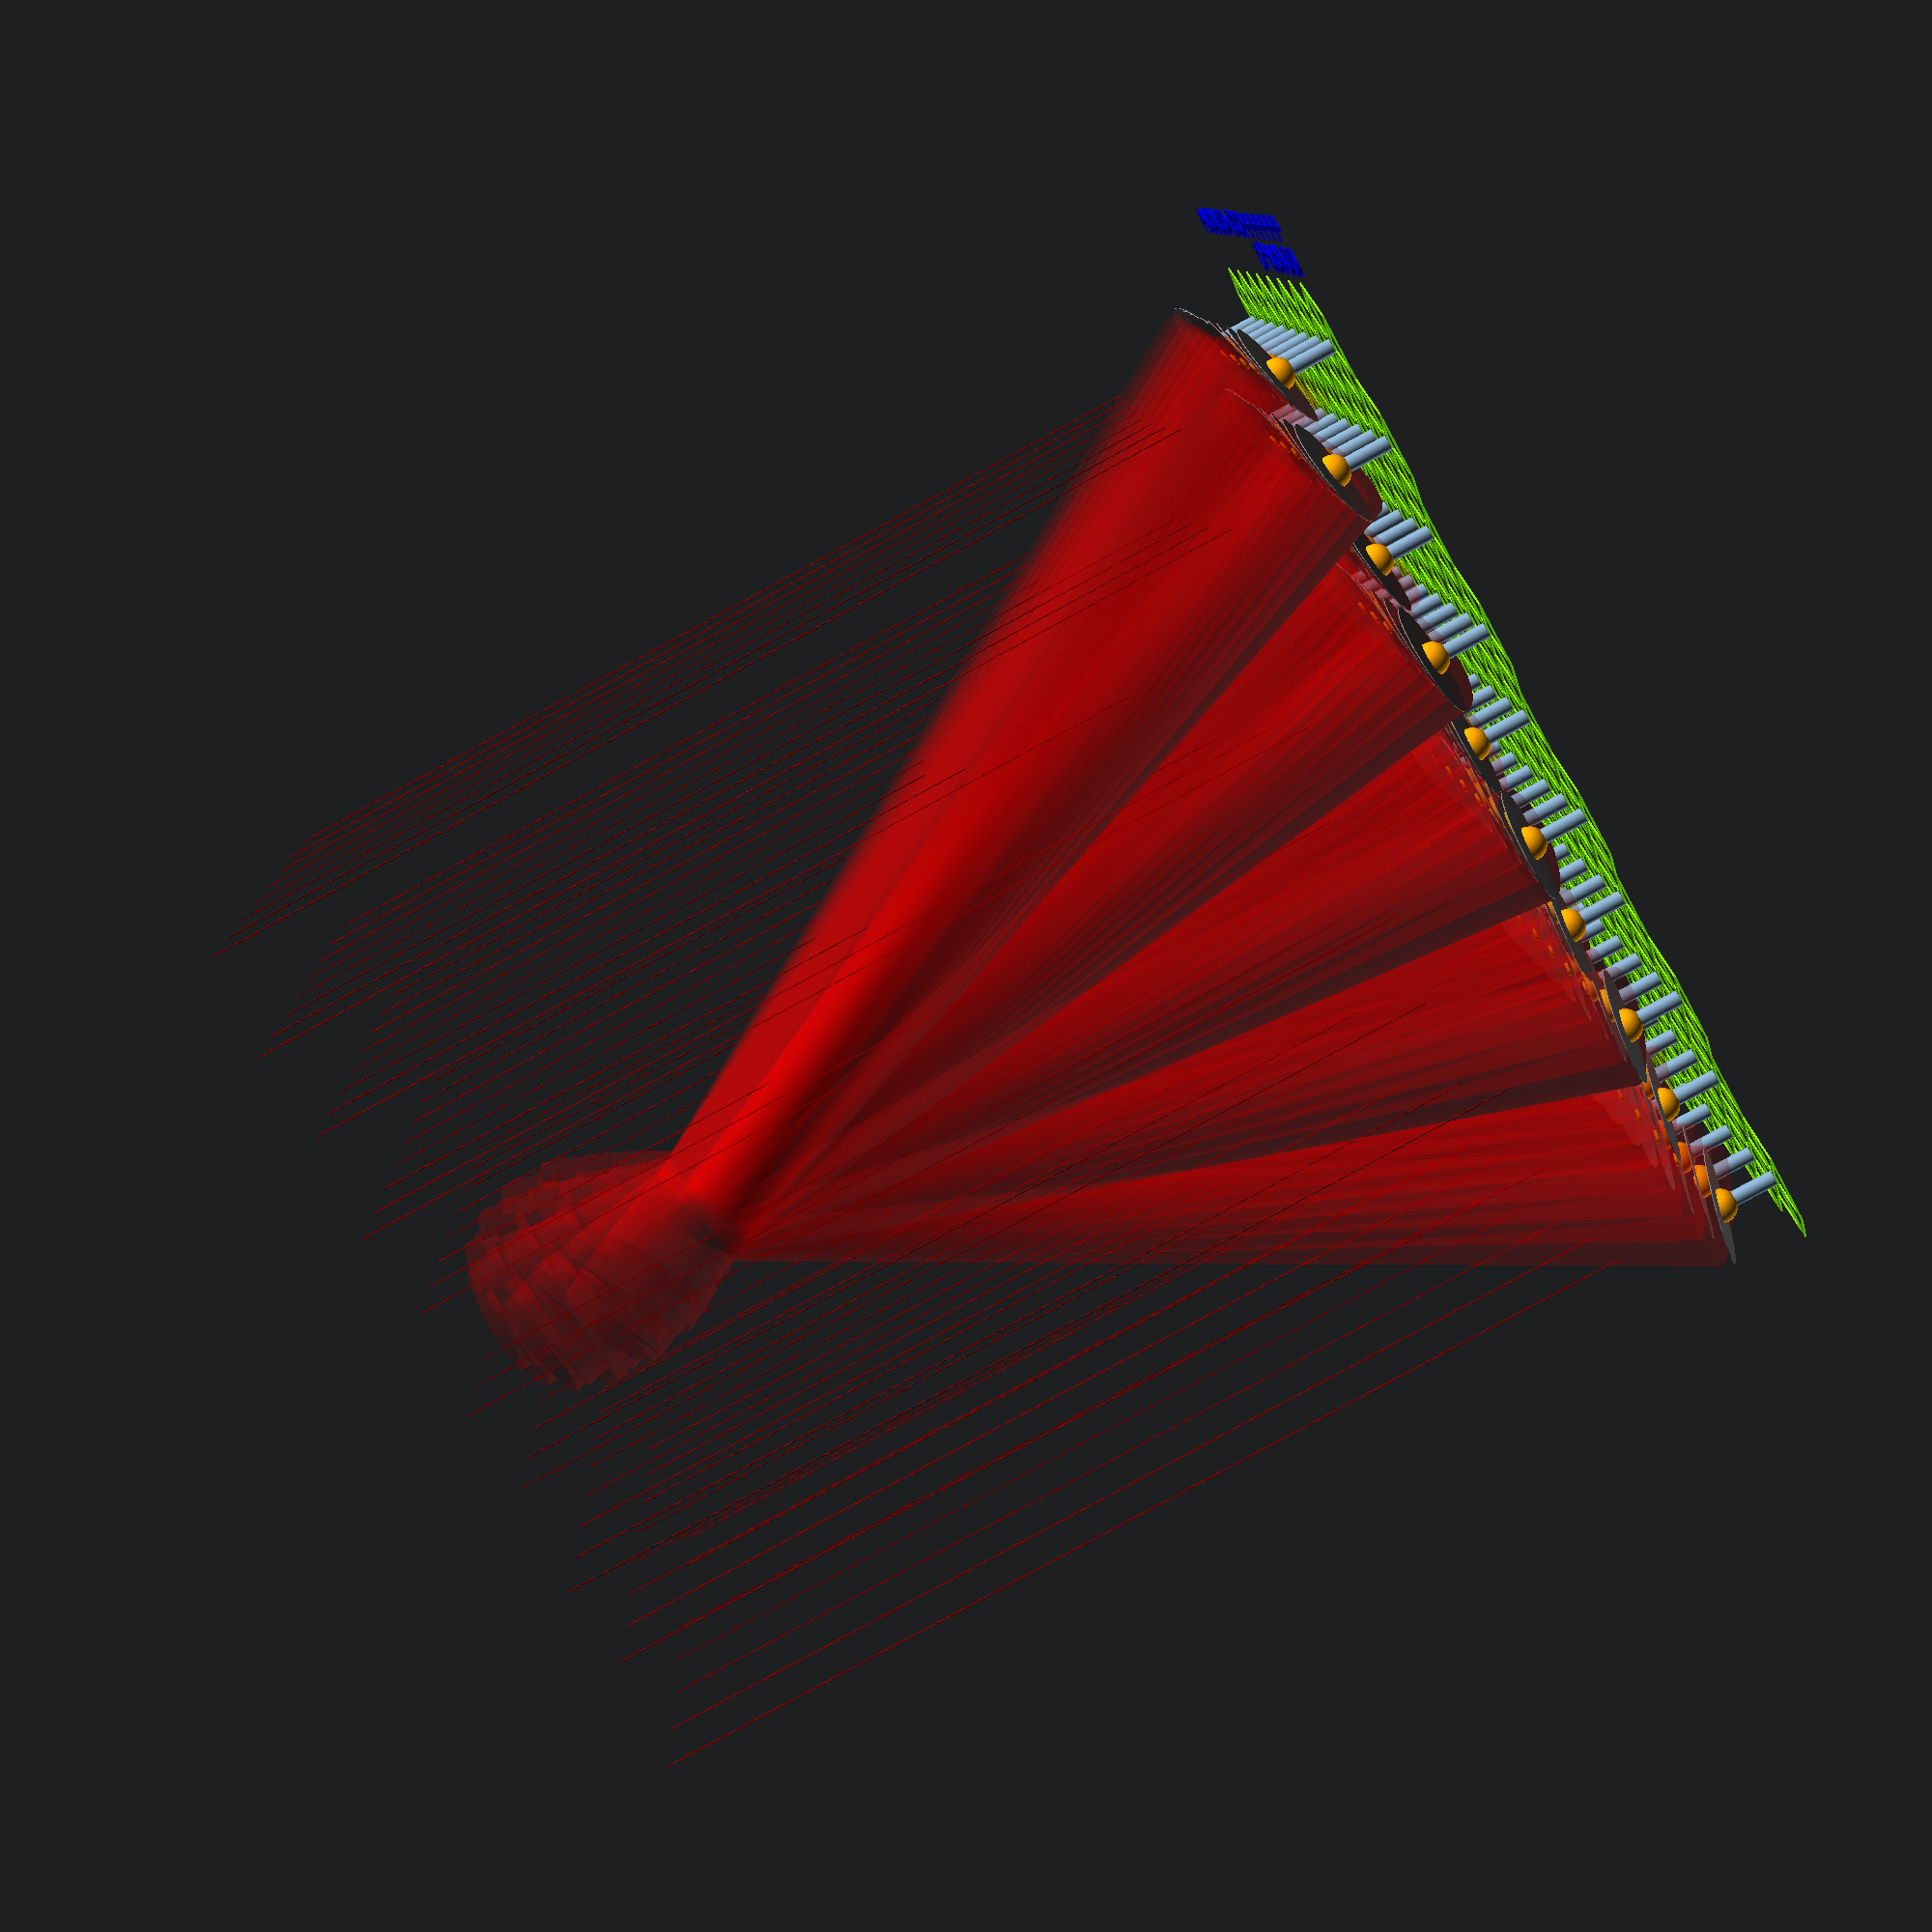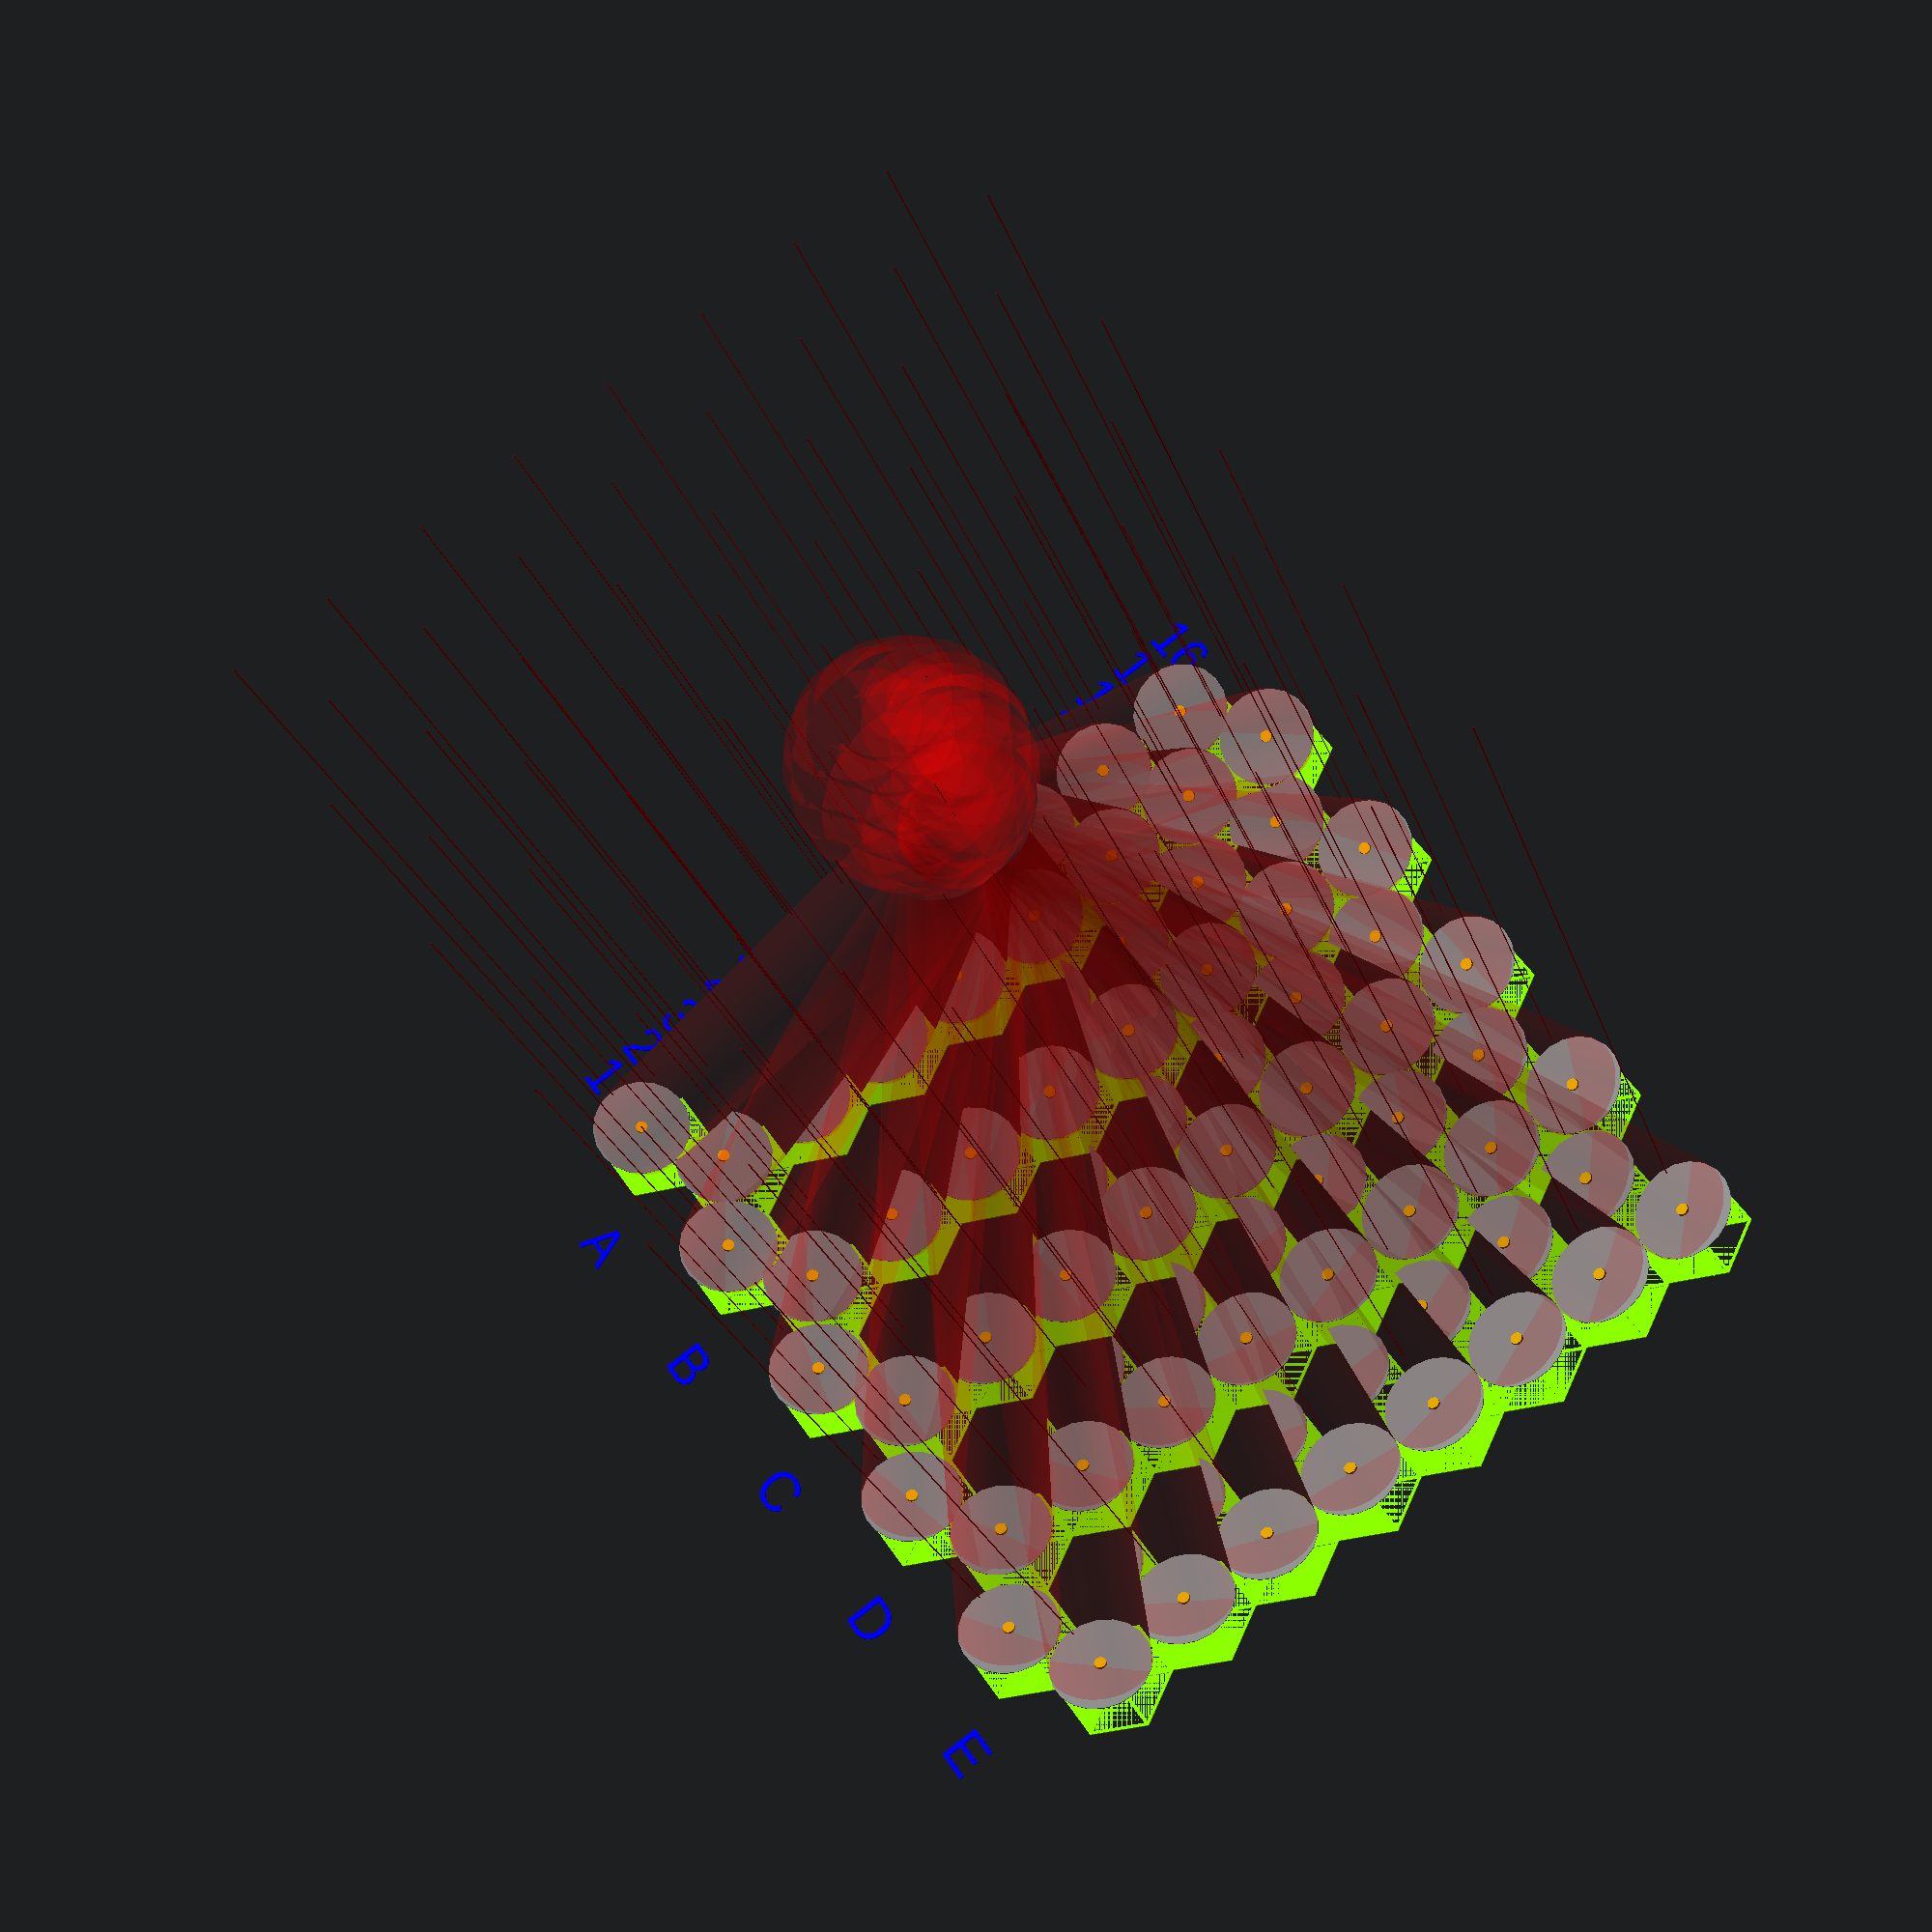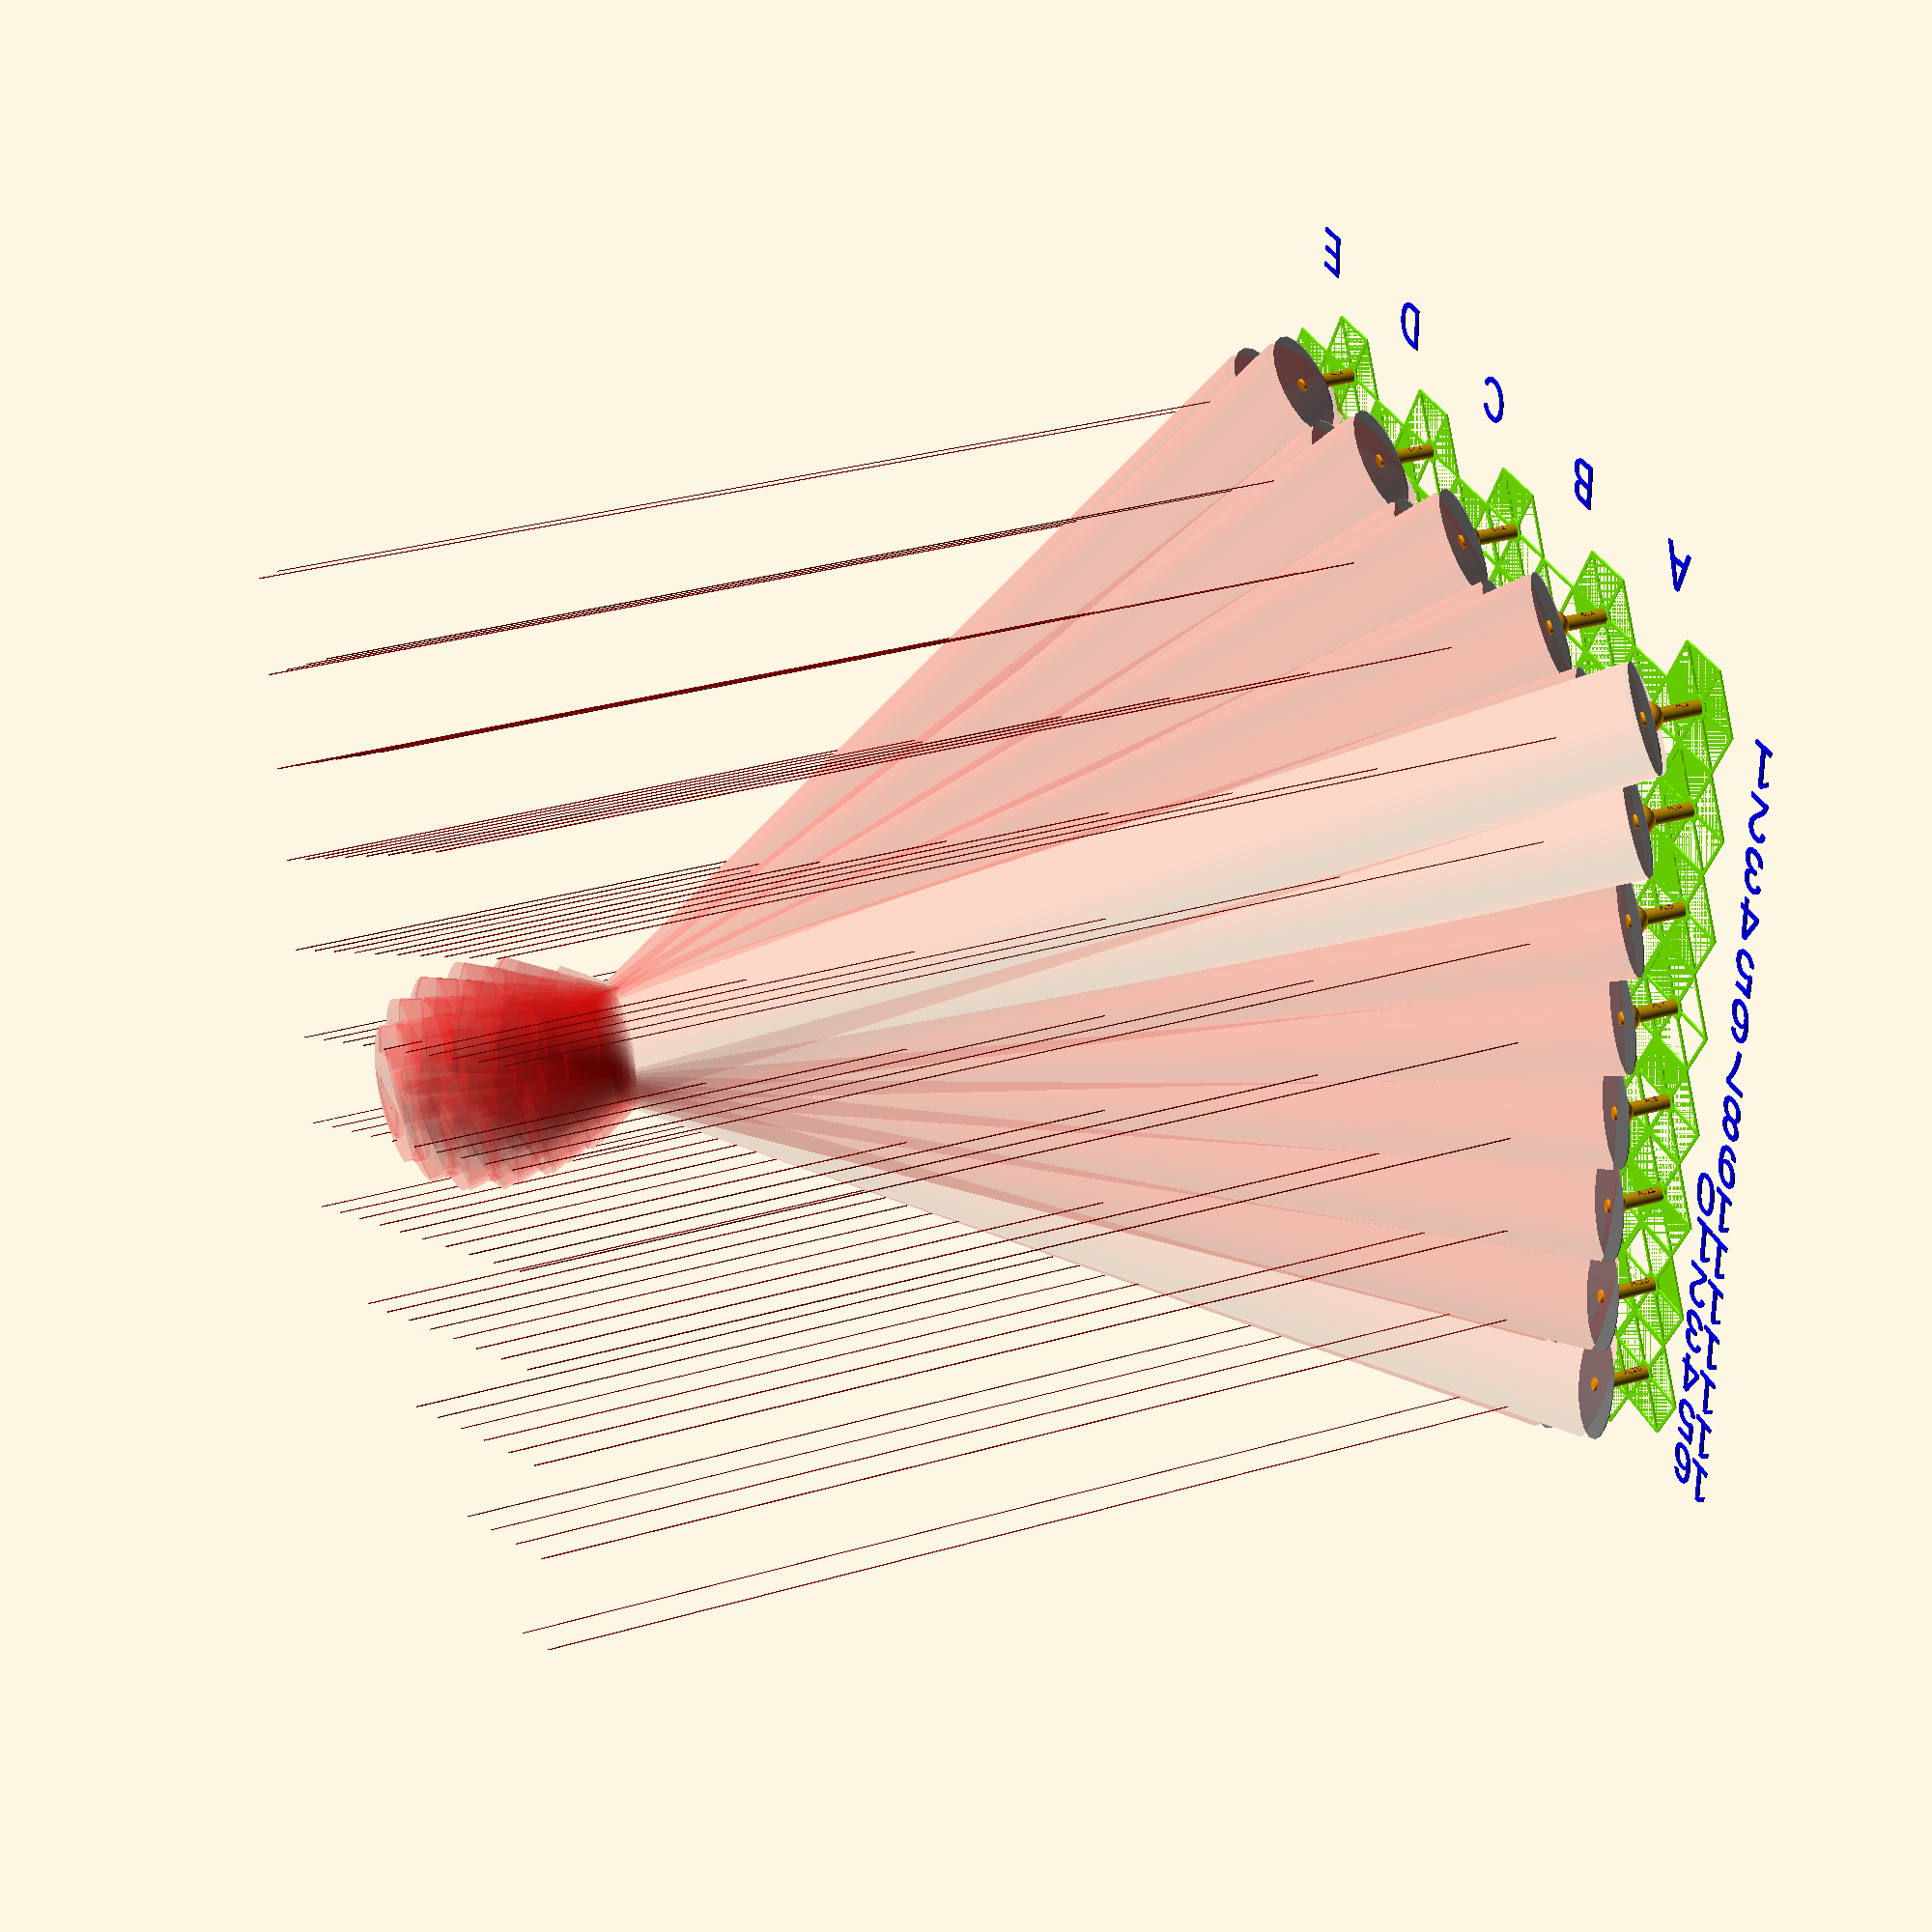
<openscad>
part = "all"; // [all, base, support]

number_of_rows = 16; // [1:1:40]
number_of_column = 5; // [1:1:40]

// positioning of the focus point
focus_of_parabola = "middle"; // [middle, bottom_center, bottom_left]

// when part=support, it only show the support at row Y
support_at_row = "1";
// when part=support, it only show the support at column X
support_at_column = "A";

// distance of the focus point
focus_distance = 1000; // [100:2000]

// thickness of the base
base_height = 2; // [1:10]

// support height (from the bottom of the base)
support_height = 60; // [35:100]

// add the base to the display
show_base = true;

// display CD, light rays, focus point and coordinates
debug = true;

/* [Animation] */
// rotating animation
animation_rotation = false;

/* [hidden] */
$fn = 100;

$vpt = animation_rotation ? [0, 0, 0] : [];
$vpr = animation_rotation ? [70, 0, 365 * $t] : [];
$vpd = animation_rotation ? 300 : [];

// constants
baseSide = 120;
baseDiameter = baseSide / (sqrt(3) / 2);
baseRadius = baseDiameter / 2;

dimentions = [positionX(number_of_column, number_of_rows), positionY(number_of_column, number_of_rows)];

if (part == "all" || part == "support") {
  solar_oven(base_height, support_height, baseDiameter);
} else if (part == "base") {
  base(base_height, baseDiameter);
}

module solar_oven(base_height, support_height, baseDiameter) {
  focusPos = focus_position(focus_of_parabola, dimentions, focus_distance);
  for(x = [0:number_of_column - 1]) {
    if (debug) {
      color("blue")
        translate([positionX(x, 0) + 40, -150, 0])
          linear_extrude(2)
            text(chr(65 + x), 50);
    }
    for(y = [0:number_of_rows - 1]) {
      xt = positionX(x, y);
      yt = positionY(x, y);
      row_name = str(y + 1);
      column_name = chr(65 + x);
      if (part == "all" || (part == "support" && column_name == support_at_column && row_name == support_at_row)) {
        supportRotation = support_rotation(focusPos, [xt, yt, support_height]);
        translate([xt, yt, 0]) {
          if (show_base && part == "all") {
            base(base_height, baseDiameter);
          }
          support(str(column_name, ",", row_name), supportRotation, support_height, base_height);
        }
      }
    }
  }
  if (debug) {
    color("lightyellow")
      translate(focusPos)
        sphere(10); // display focus point
    for(y = [0:number_of_rows - 1]) {
      color("blue")
        translate([-150, positionY(0, y) - 24, 0])
          linear_extrude(2)
            text(str(y + 1), 50);
    }
  }
}

function positionX(x, y) =
  y % 2 ? x * baseRadius * 3 + baseRadius * 1.5 : x * baseRadius * 3;
function positionY(x, y) =
  y * baseSide / 2;

function focus_position(focus_of_parabola, dimentions, focus_distance) =
  focus_of_parabola == "middle" ? [dimentions[0] / 2, dimentions[1] / 2, focus_distance] : (focus_of_parabola == "bottom_center" ? [dimentions[0] / 2, 0, focus_distance] : /*bottom_left*/
  [0, 0, focus_distance]);

function support_rotation(focusPos, support) =
  let (vect = focusPos - support, sphrCord = sphericalCoord(vect))
    [0, sphrCord[1] / 2, sphrCord[2]];

function sphericalCoord(vect) =
  let (length = norm([vect[0], vect[1], vect[2]]), // radial distance
  theta = acos(vect[2] / length), // inclination angle
  phi = atan2(vect[1], vect[0]) // azimuthal angle
  )
    [length, theta, phi];

module support(text, rotation, support_height, base_height) {
  difference() {
    union() {
      translate([0, 0, base_height / 2])
        cube([10, 10, base_height], center = true);
      translate([0, 0, base_height])
        cylinder(d = 16, h = support_height - 15);
      translate([0, 0, support_height + base_height])
        head(rotation);
    }
    // text coordinates
    translate([-4, -6, 30]) {
      rotate([90, 90, 0]) {
        linear_extrude(2) {
          text(text, 8);
        }
      }
    }
  }
}

module support1(text, rotation, support_height, base_height) {
  difference() {
    union() {
      translate([0, 0, base_height / 2])
        cube([10, 10, base_height], center = true);
      translate([0, 0, base_height])
        cylinder(d = 16, h = support_height - 15);
      translate([0, 0, support_height + base_height])
        head(rotation);
    }
    // text coordinates
    translate([-4, -6, 30]) {
      rotate([90, 90, 0]) {
        linear_extrude(2) {
          text(text, 8);
        }
      }
    }
  }
}

module head(rotation) {
  rotate(rotation) {
    color("orange") {
      difference() {
        sphere(d = 35);
        translate([0, 0, 20])
          cube(40, center = true);
      }
      cylinder(d1 = 15, d2 = 14, h = 4); // CD hole pin
    }
    cd(rotation);
  }
}

module cd(rotation) {
  if (debug) {
    color("grey")
      cylinder(d = 120, h = 1, $fn = 20); // CD
    color("#ff000020")
      rotate([0, rotation[1], 0])
        cylinder(d = 120, h = 1200); // light ray out
    color("red")
      rotate([0, rotation[1], 0])
        cube([1, 1, 1200]); // light ray out
    color("DarkRed")
      rotate([0, -rotation[1], 0])
        cube([1, 1, 1200]); // light ray in
  }
}

module base(base_height, baseDiameter) {
  color("chartreuse")
    difference() {
      union() {
        difference() {
          cylinder(d = baseDiameter, h = base_height, $fn = 6);
          translate([0, 0, -0.001])
            cylinder(d = baseDiameter - 8, h = base_height + 0.002, $fn = 6);
        }
        cylinder(d = 30, h = base_height, $fn = 6);
        translate([0, 0, base_height / 2])
          for(i = [0:2]) {
            rotate([0, 0, 60 * i + 30])
              cube([4, baseDiameter - 3, base_height], center = true);
          }
      }
      cube(10, center = true);
    }
}

</openscad>
<views>
elev=84.0 azim=183.6 roll=118.5 proj=p view=solid
elev=25.8 azim=55.7 roll=16.8 proj=p view=solid
elev=325.8 azim=178.2 roll=69.0 proj=p view=solid
</views>
